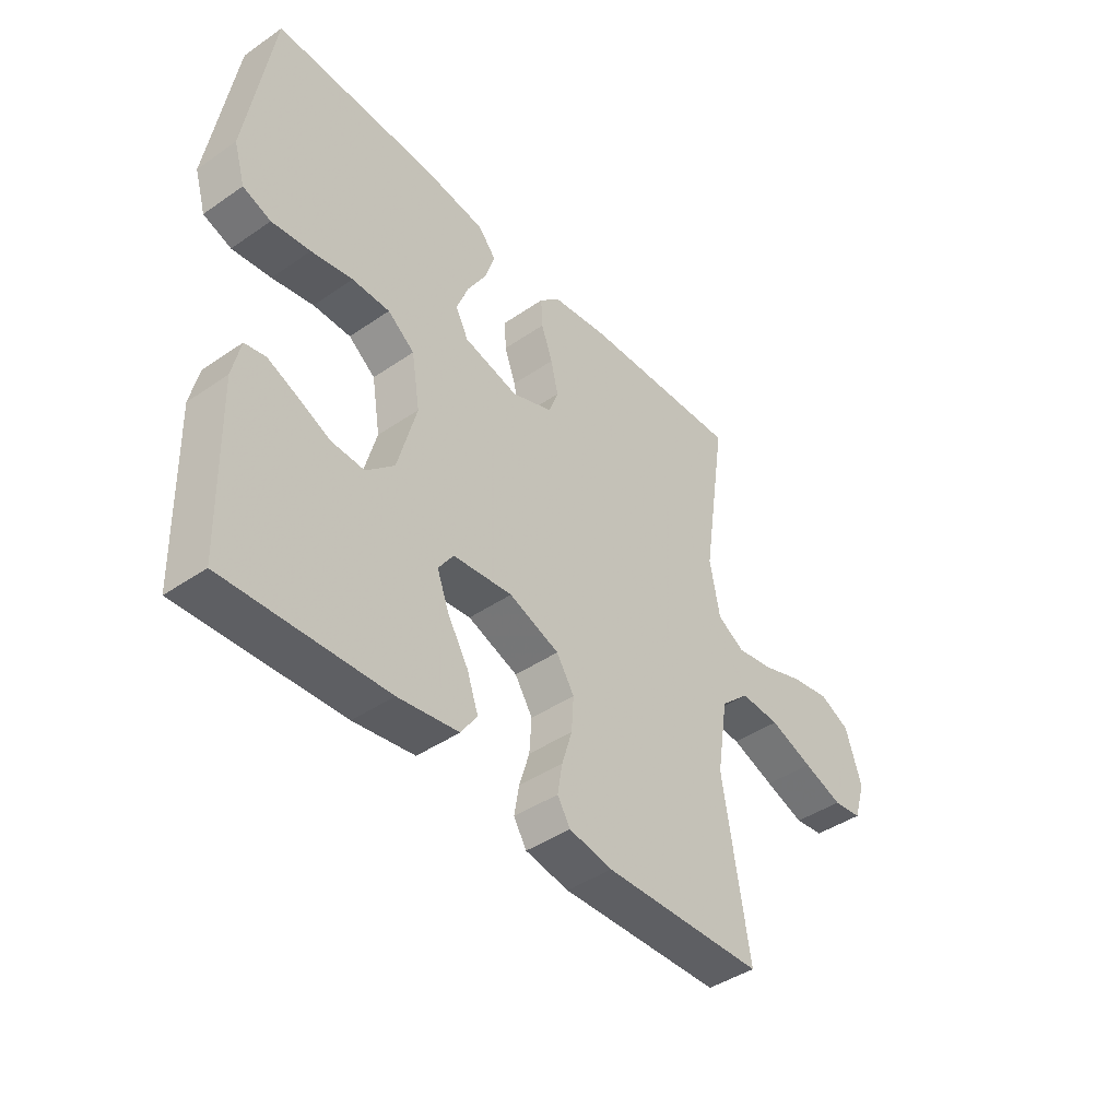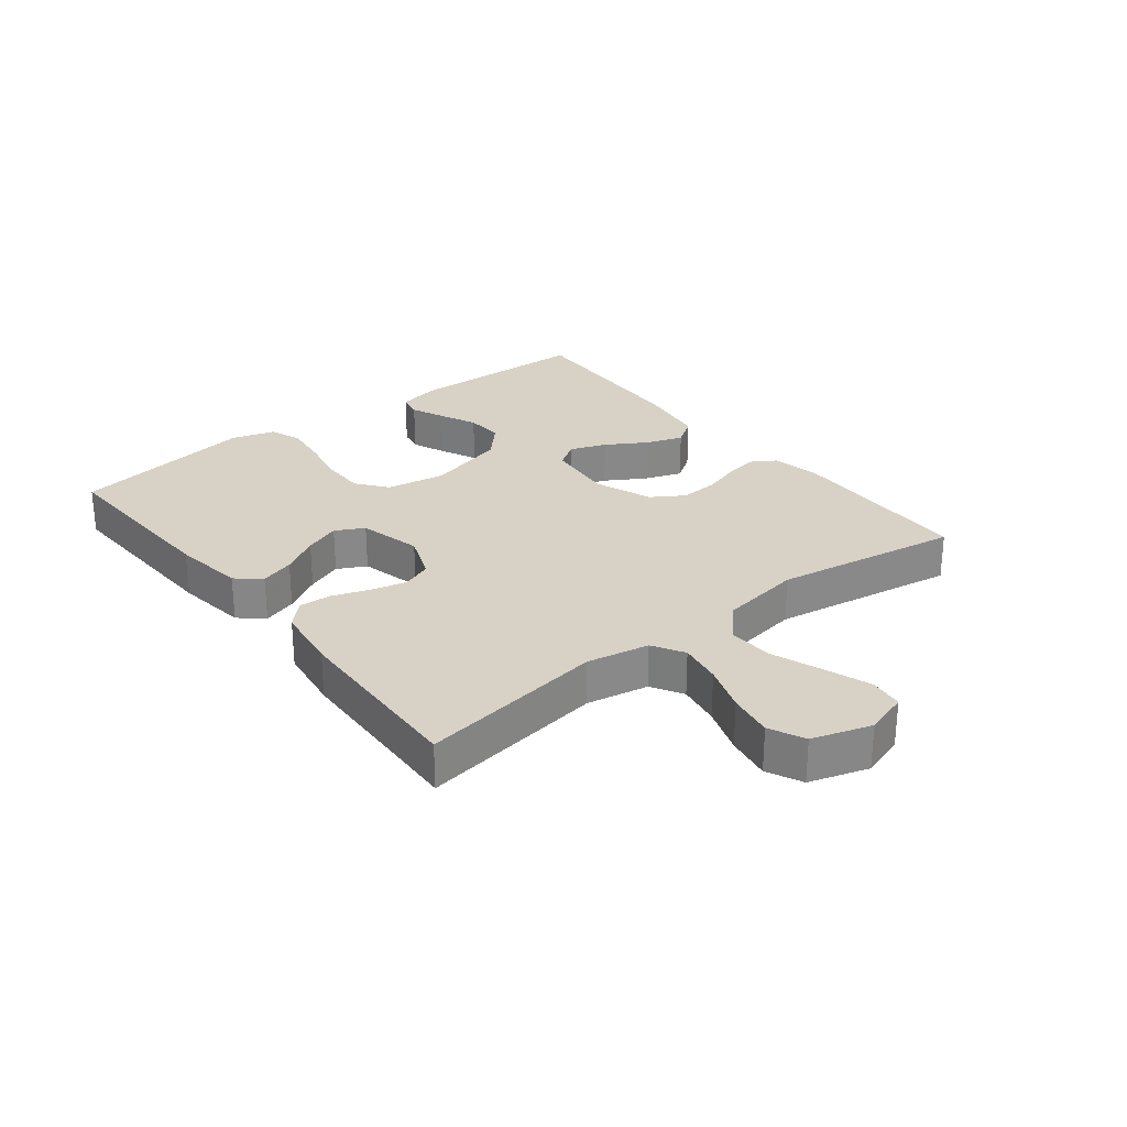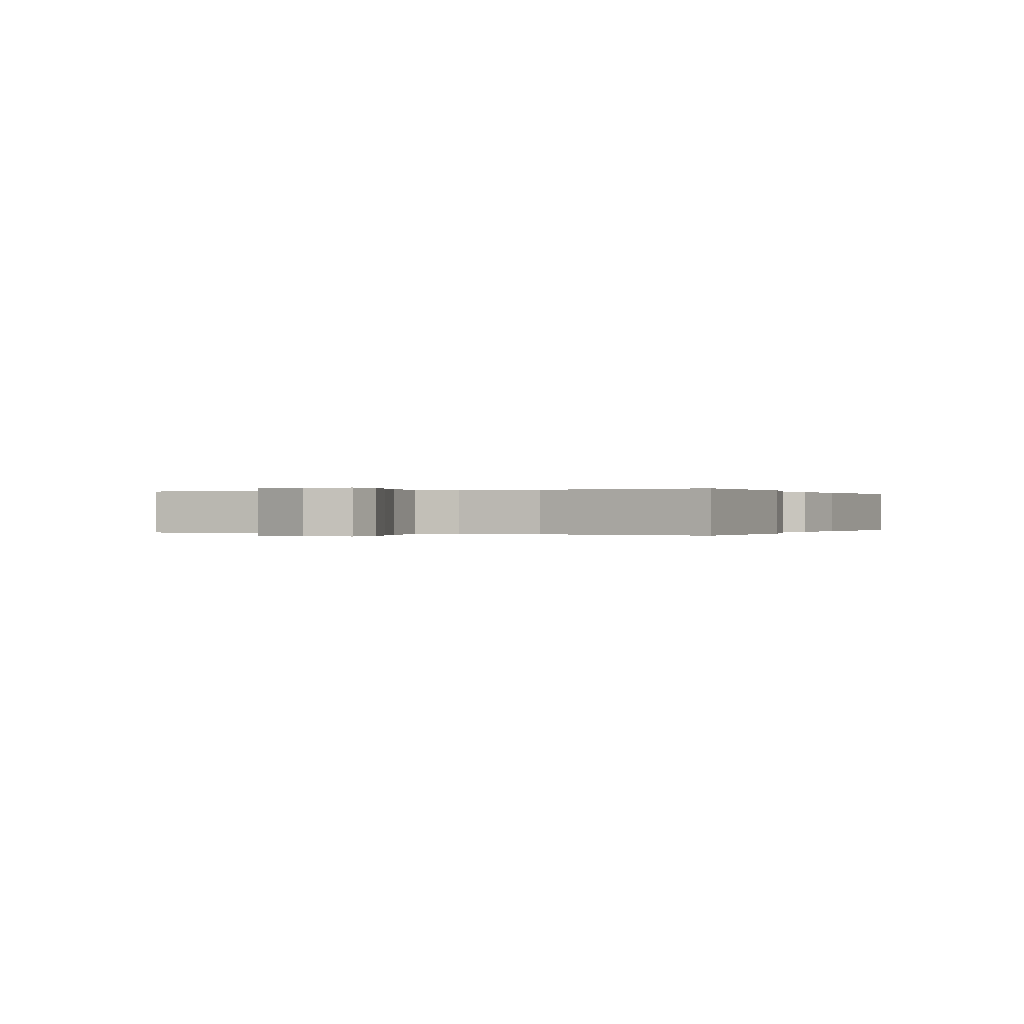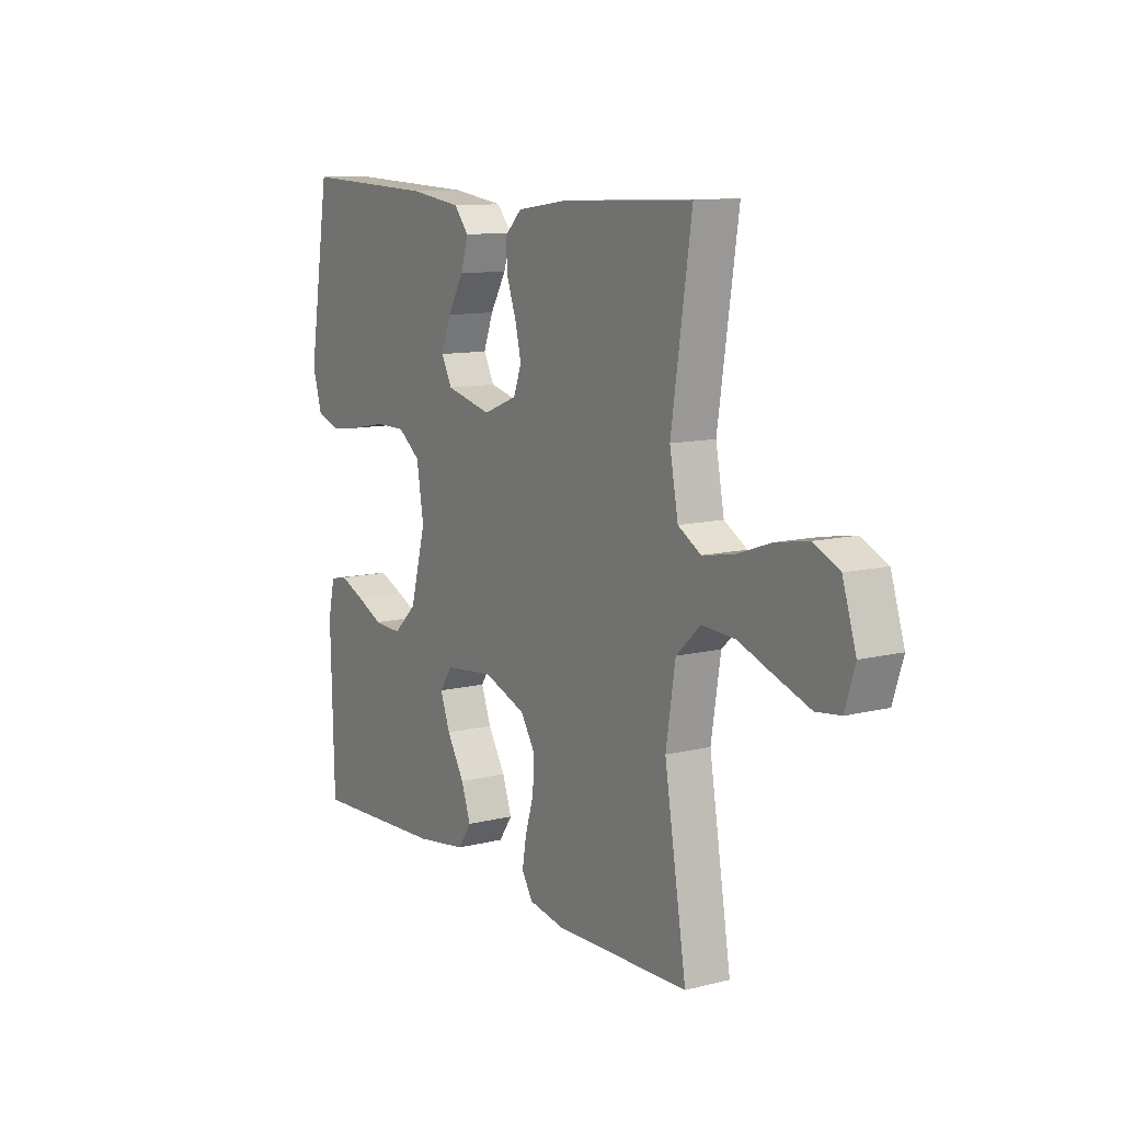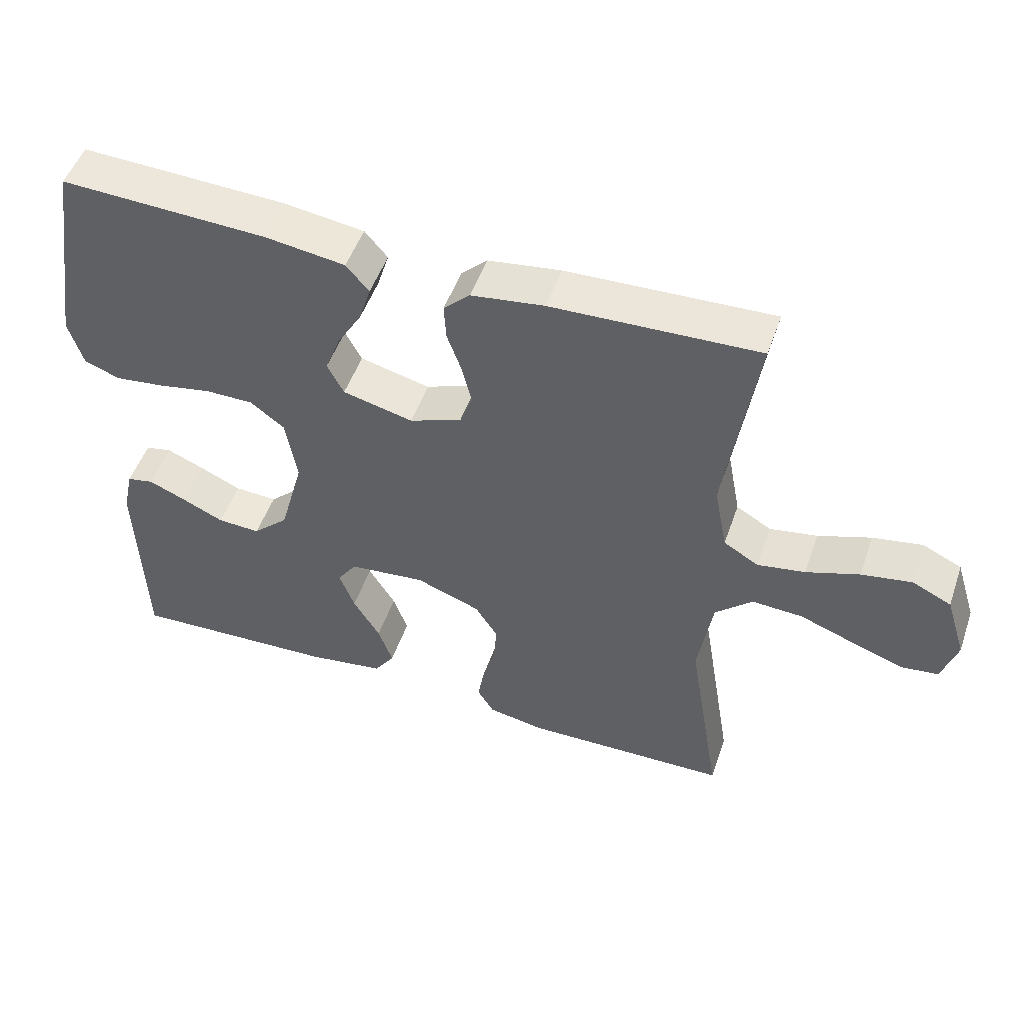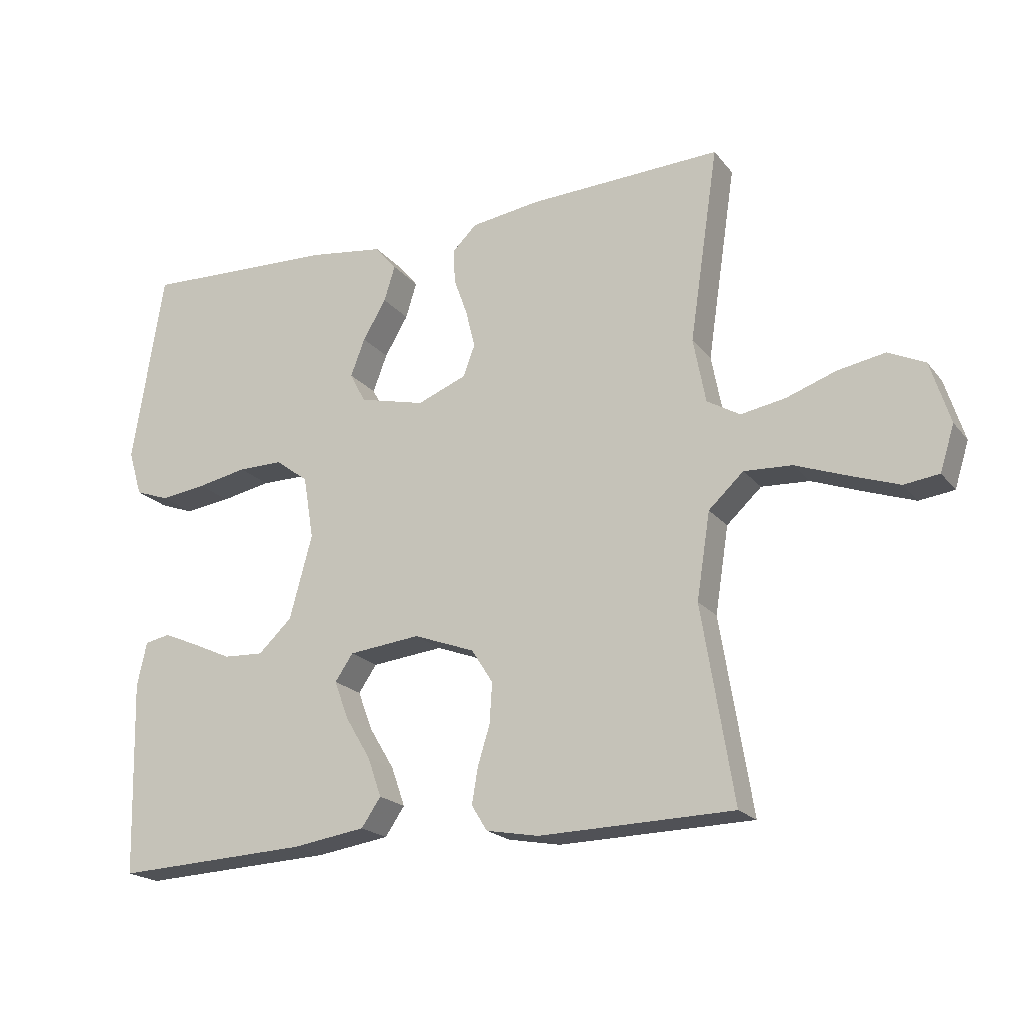
<metadata>
{"format":"obj","ext":"obj","renderer":"f3d","projection":"perspective","resolution":1024,"background":"white","views":[{"elev":-43.0,"azim":-50.8,"up":"+Z"},{"elev":27.5,"azim":51.8,"up":"+Y"},{"elev":-0.0,"azim":115.5,"up":"+Y"},{"elev":10.9,"azim":58.3,"up":"+Z"},{"elev":50.7,"azim":19.0,"up":"+Z"},{"elev":-20.0,"azim":27.0,"up":"+Z"}]}
</metadata>
<code>
v 0.5 0.07 -0.5
v 0.2 0.07 -0.507
v 0.119 0.07 -0.492
v 0.095 0.07 -0.453
v 0.104 0.07 -0.399
v 0.123 0.07 -0.337
v 0.127 0.07 -0.275
v 0.094 0.07 -0.223
v 0 0.07 -0.188
v -0.111 0.07 -0.2
v -0.139 0.07 -0.241
v -0.117 0.07 -0.3
v -0.078 0.07 -0.365
v -0.057 0.07 -0.425
v -0.087 0.07 -0.469
v -0.2 0.07 -0.486
v -0.5 0.07 -0.5
v -0.508 0.07 -0.2
v -0.493 0.07 -0.132
v -0.454 0.07 -0.124
v -0.4 0.07 -0.147
v -0.339 0.07 -0.175
v -0.277 0.07 -0.178
v -0.225 0.07 -0.129
v -0.19 0.07 0
v -0.206 0.07 0.097
v -0.256 0.07 0.135
v -0.326 0.07 0.135
v -0.403 0.07 0.12
v -0.475 0.07 0.111
v -0.527 0.07 0.13
v -0.548 0.07 0.2
v -0.5 0.07 0.5
v -0.2 0.07 0.488
v -0.084 0.07 0.472
v -0.051 0.07 0.433
v -0.068 0.07 0.378
v -0.104 0.07 0.317
v -0.126 0.07 0.259
v -0.102 0.07 0.213
v 0 0.07 0.188
v 0.076 0.07 0.218
v 0.094 0.07 0.266
v 0.08 0.07 0.324
v 0.059 0.07 0.383
v 0.056 0.07 0.436
v 0.094 0.07 0.473
v 0.2 0.07 0.488
v 0.5 0.07 0.5
v 0.455 0.07 0.2
v 0.474 0.07 0.1
v 0.525 0.07 0.07
v 0.594 0.07 0.082
v 0.671 0.07 0.109
v 0.744 0.07 0.122
v 0.801 0.07 0.095
v 0.831 0.07 0
v 0.809 0.07 -0.07
v 0.755 0.07 -0.077
v 0.681 0.07 -0.051
v 0.6 0.07 -0.021
v 0.526 0.07 -0.017
v 0.472 0.07 -0.067
v 0.451 0.07 -0.2
v 0.5 0 -0.5
v 0.2 0 -0.507
v 0.119 0 -0.492
v 0.095 0 -0.453
v 0.104 0 -0.399
v 0.123 0 -0.337
v 0.127 0 -0.275
v 0.094 0 -0.223
v 0 0 -0.188
v -0.111 0 -0.2
v -0.139 0 -0.241
v -0.117 0 -0.3
v -0.078 0 -0.365
v -0.057 0 -0.425
v -0.087 0 -0.469
v -0.2 0 -0.486
v -0.5 0 -0.5
v -0.508 0 -0.2
v -0.493 0 -0.132
v -0.454 0 -0.124
v -0.4 0 -0.147
v -0.339 0 -0.175
v -0.277 0 -0.178
v -0.225 0 -0.129
v -0.19 0 0
v -0.206 0 0.097
v -0.256 0 0.135
v -0.326 0 0.135
v -0.403 0 0.12
v -0.475 0 0.111
v -0.527 0 0.13
v -0.548 0 0.2
v -0.5 0 0.5
v -0.2 0 0.488
v -0.084 0 0.472
v -0.051 0 0.433
v -0.068 0 0.378
v -0.104 0 0.317
v -0.126 0 0.259
v -0.102 0 0.213
v 0 0 0.188
v 0.076 0 0.218
v 0.094 0 0.266
v 0.08 0 0.324
v 0.059 0 0.383
v 0.056 0 0.436
v 0.094 0 0.473
v 0.2 0 0.488
v 0.5 0 0.5
v 0.455 0 0.2
v 0.474 0 0.1
v 0.525 0 0.07
v 0.594 0 0.082
v 0.671 0 0.109
v 0.744 0 0.122
v 0.801 0 0.095
v 0.831 0 0
v 0.809 0 -0.07
v 0.755 0 -0.077
v 0.681 0 -0.051
v 0.6 0 -0.021
v 0.526 0 -0.017
v 0.472 0 -0.067
v 0.451 0 -0.2
f 59 60 61
f 58 59 61
f 57 58 61
f 56 57 61
f 55 56 61
f 54 55 61
f 53 54 61
f 52 53 61 62
f 51 52 62 63
f 48 49 50
f 47 48 50
f 46 47 50
f 45 46 50
f 44 45 50
f 51 63 64
f 50 51 64
f 44 50 64
f 43 44 64
f 36 37 38
f 35 36 38
f 34 35 38
f 33 34 38
f 32 33 38
f 31 32 38
f 30 31 38
f 29 30 38
f 28 29 38
f 27 28 38 39
f 26 27 39 40
f 20 21 22
f 19 20 22
f 18 19 22
f 17 18 22
f 16 17 22
f 15 16 22
f 14 15 22
f 13 14 22
f 12 13 22
f 11 12 22 23
f 10 11 23 24
f 4 5 6
f 3 4 6
f 2 3 6
f 1 2 6
f 64 1 6
f 64 6 7
f 64 7 8
f 43 64 8
f 42 43 8
f 41 42 8 9
f 41 9 10
f 40 41 10
f 26 40 10
f 25 26 10
f 10 24 25
f 125 124 123
f 125 123 122
f 125 122 121
f 125 121 120
f 125 120 119
f 125 119 118
f 125 118 117
f 126 125 117 116
f 127 126 116 115
f 114 113 112
f 114 112 111
f 114 111 110
f 114 110 109
f 114 109 108
f 128 127 115
f 128 115 114
f 128 114 108
f 128 108 107
f 102 101 100
f 102 100 99
f 102 99 98
f 102 98 97
f 102 97 96
f 102 96 95
f 102 95 94
f 102 94 93
f 102 93 92
f 103 102 92 91
f 104 103 91 90
f 86 85 84
f 86 84 83
f 86 83 82
f 86 82 81
f 86 81 80
f 86 80 79
f 86 79 78
f 86 78 77
f 86 77 76
f 87 86 76 75
f 88 87 75 74
f 70 69 68
f 70 68 67
f 70 67 66
f 70 66 65
f 70 65 128
f 71 70 128
f 72 71 128
f 72 128 107
f 72 107 106
f 73 72 106 105
f 74 73 105
f 74 105 104
f 74 104 90
f 74 90 89
f 89 88 74
f 1 65 66 2
f 2 66 67 3
f 3 67 68 4
f 4 68 69 5
f 5 69 70 6
f 6 70 71 7
f 7 71 72 8
f 8 72 73 9
f 9 73 74 10
f 10 74 75 11
f 11 75 76 12
f 12 76 77 13
f 13 77 78 14
f 14 78 79 15
f 15 79 80 16
f 16 80 81 17
f 17 81 82 18
f 18 82 83 19
f 19 83 84 20
f 20 84 85 21
f 21 85 86 22
f 22 86 87 23
f 23 87 88 24
f 24 88 89 25
f 25 89 90 26
f 26 90 91 27
f 27 91 92 28
f 28 92 93 29
f 29 93 94 30
f 30 94 95 31
f 31 95 96 32
f 32 96 97 33
f 33 97 98 34
f 34 98 99 35
f 35 99 100 36
f 36 100 101 37
f 37 101 102 38
f 38 102 103 39
f 39 103 104 40
f 40 104 105 41
f 41 105 106 42
f 42 106 107 43
f 43 107 108 44
f 44 108 109 45
f 45 109 110 46
f 46 110 111 47
f 47 111 112 48
f 48 112 113 49
f 49 113 114 50
f 50 114 115 51
f 51 115 116 52
f 52 116 117 53
f 53 117 118 54
f 54 118 119 55
f 55 119 120 56
f 56 120 121 57
f 57 121 122 58
f 58 122 123 59
f 59 123 124 60
f 60 124 125 61
f 61 125 126 62
f 62 126 127 63
f 63 127 128 64
f 64 128 65 1

</code>
